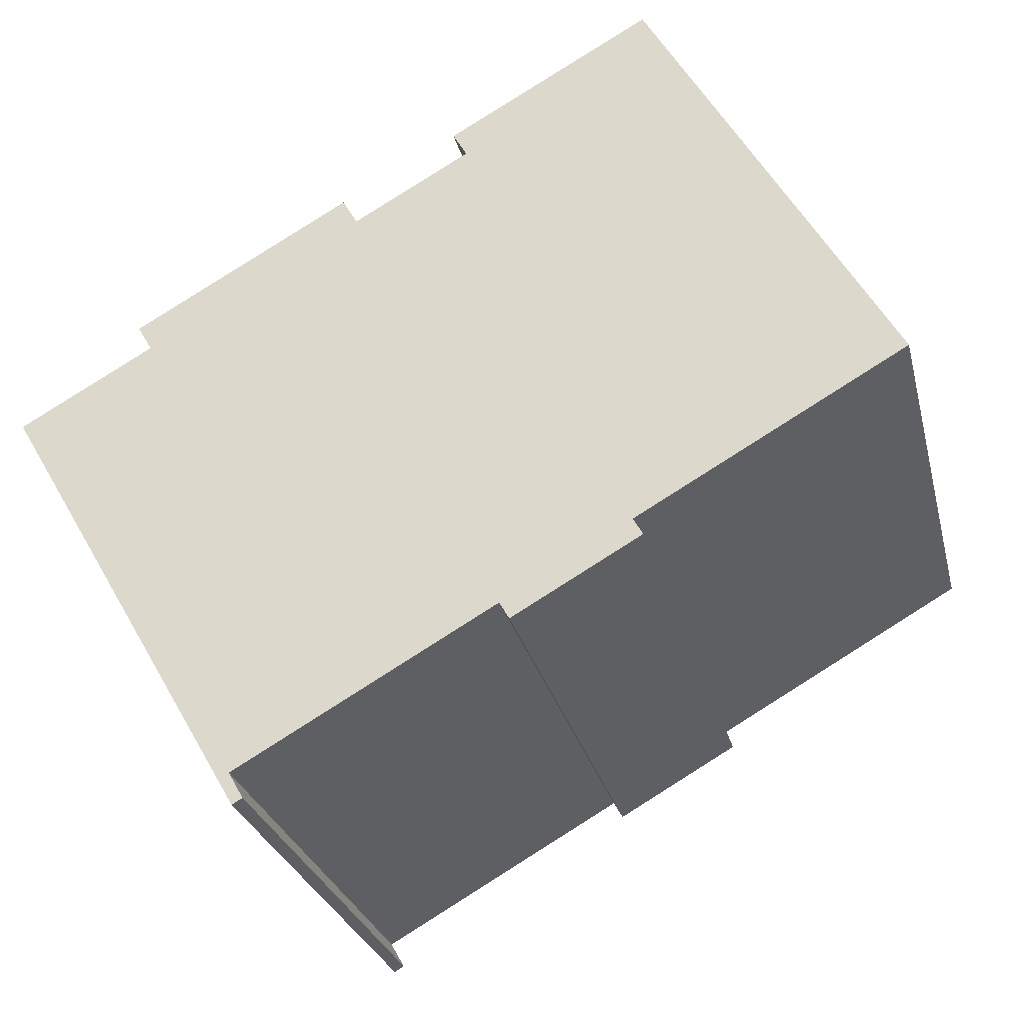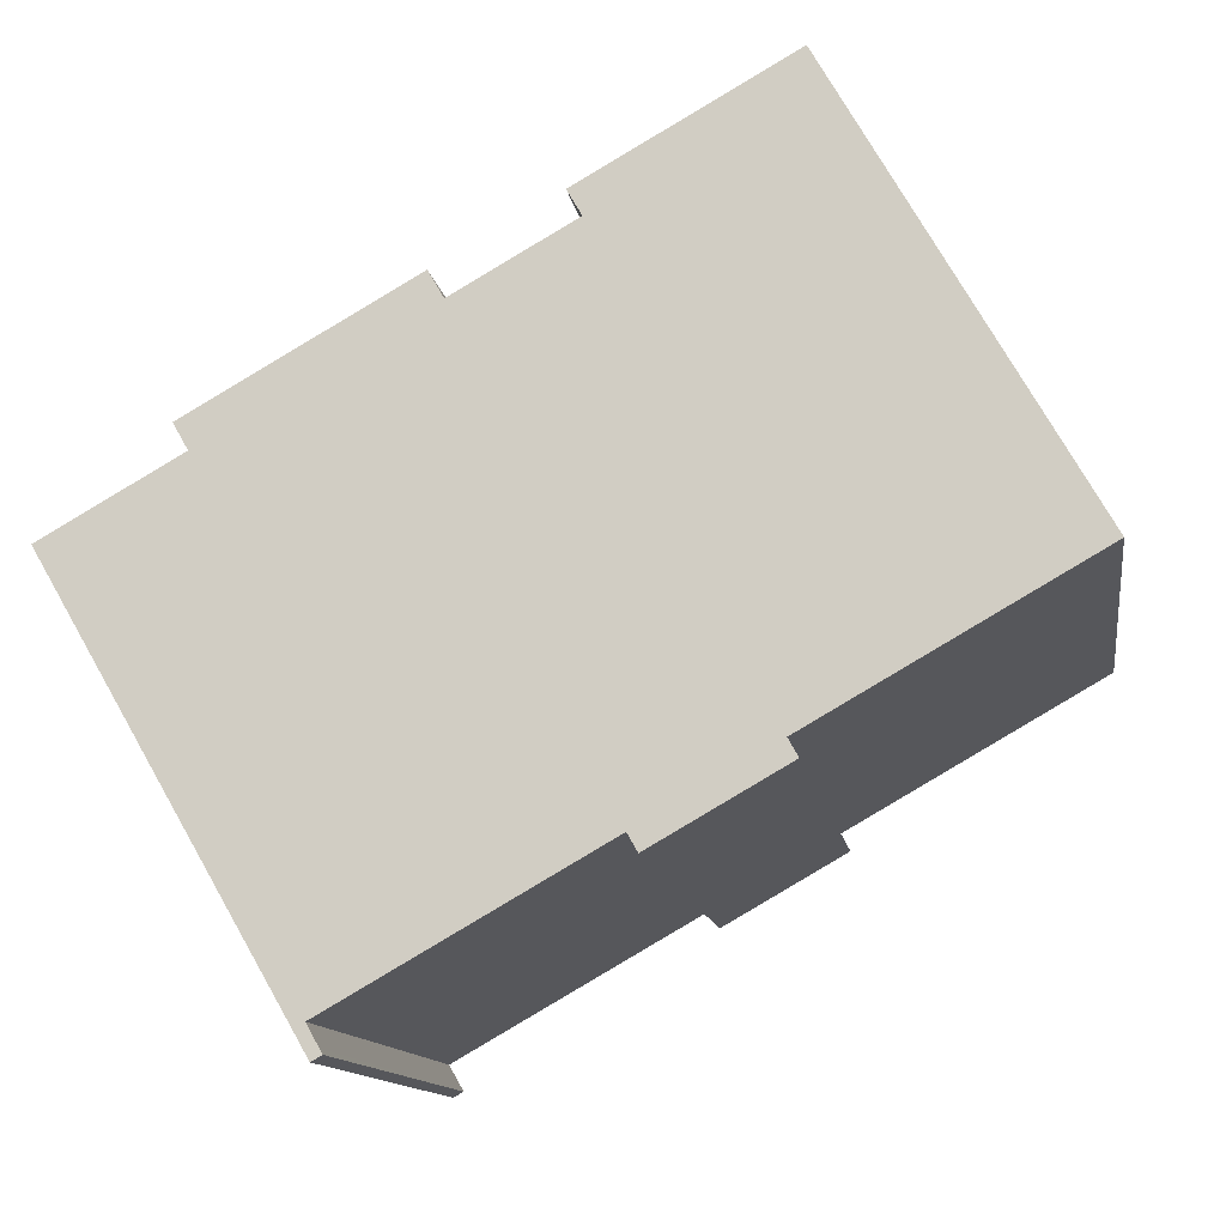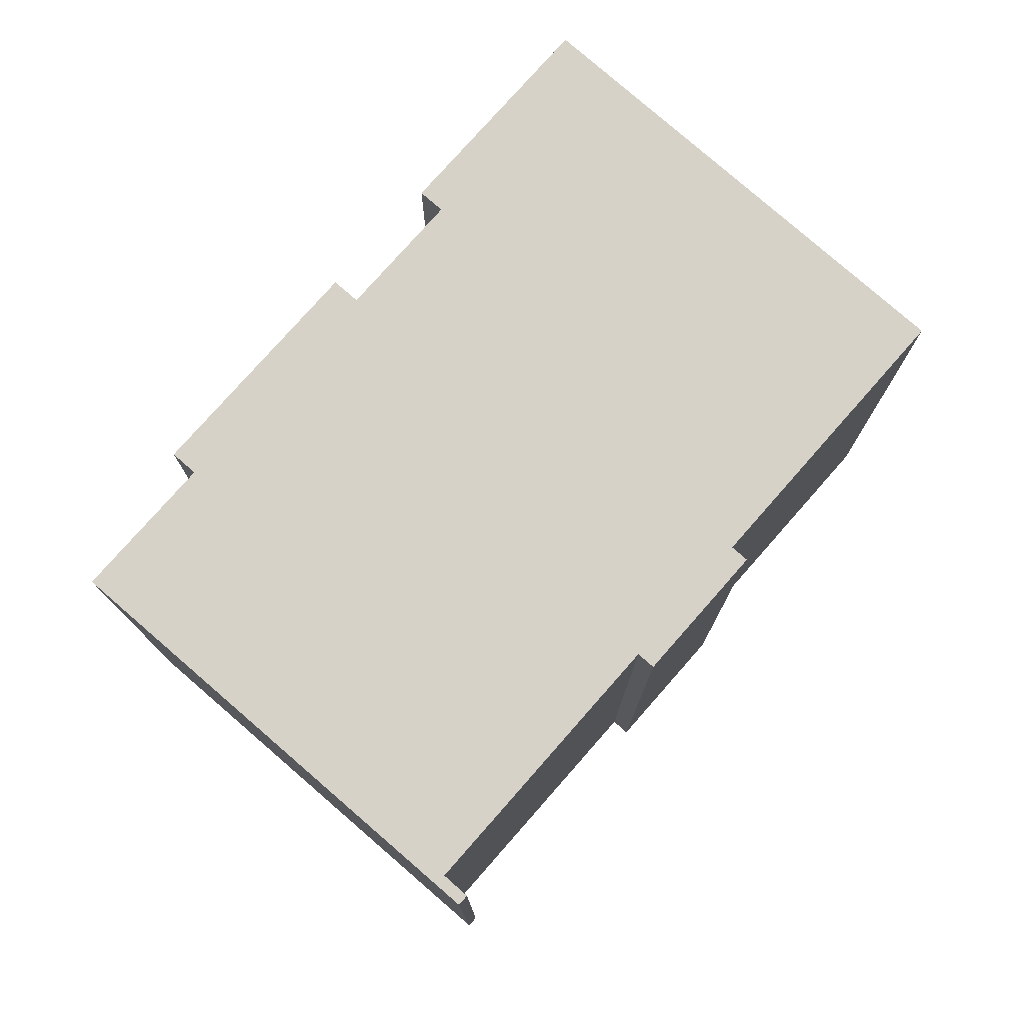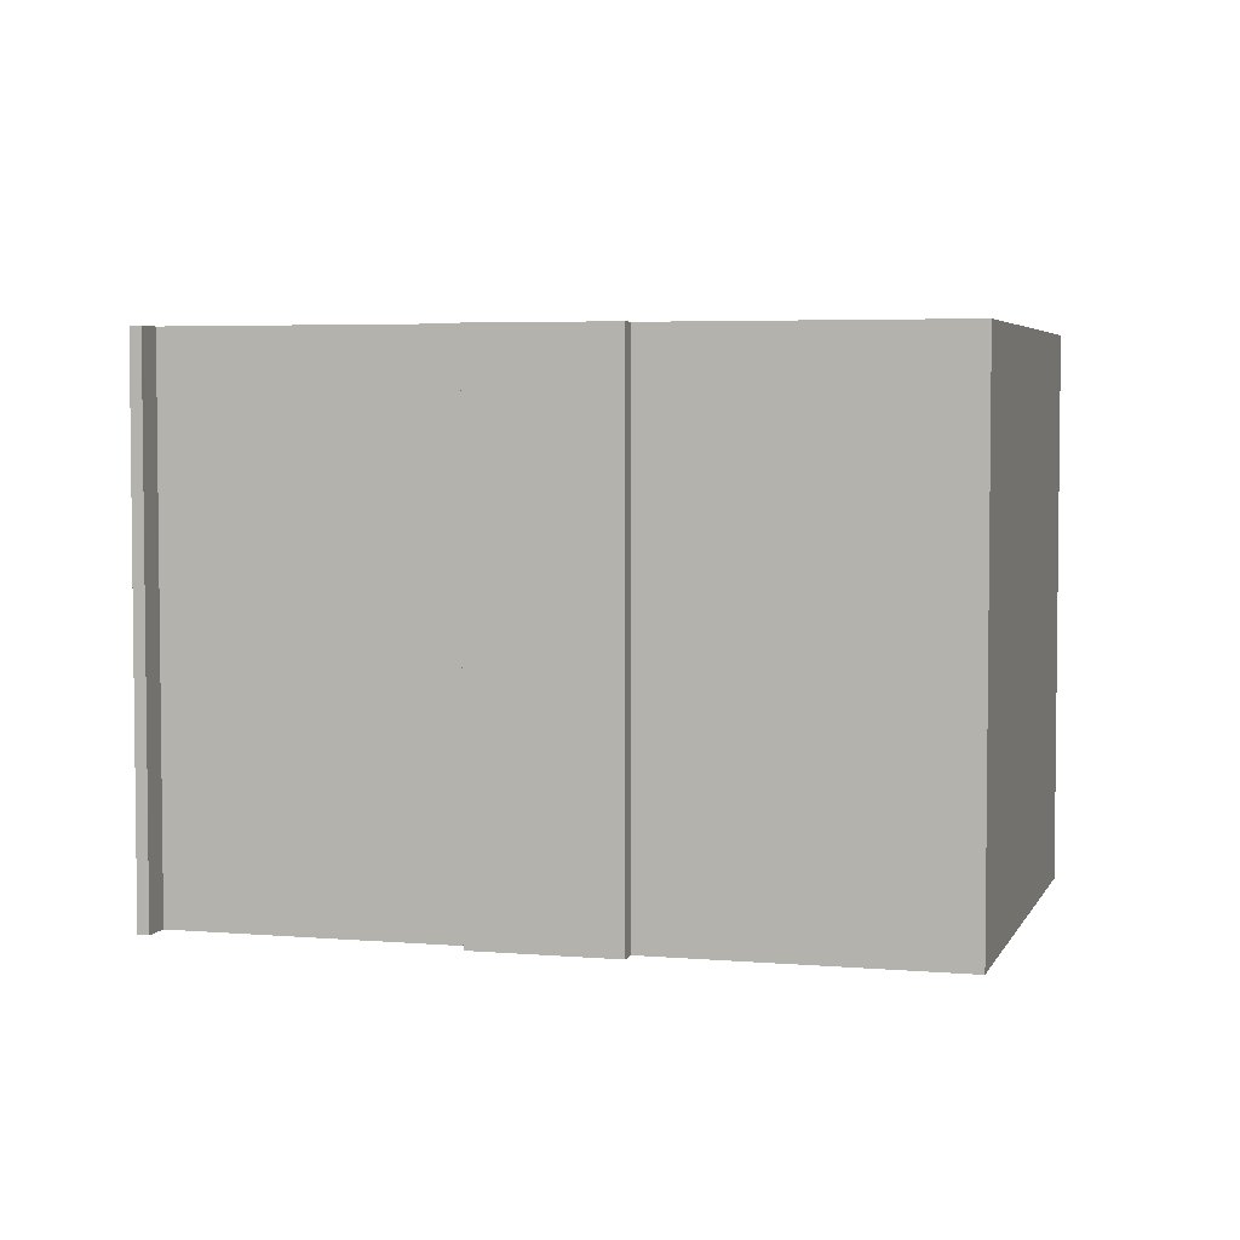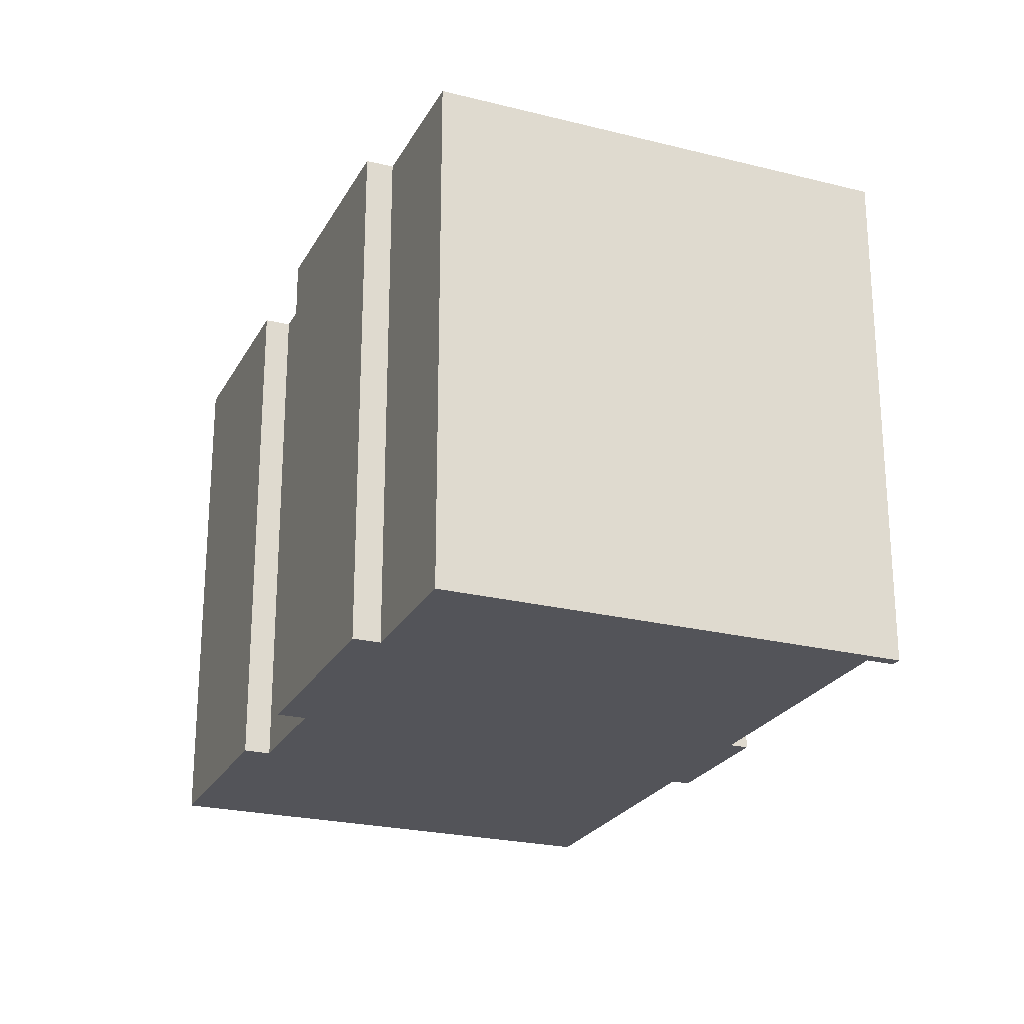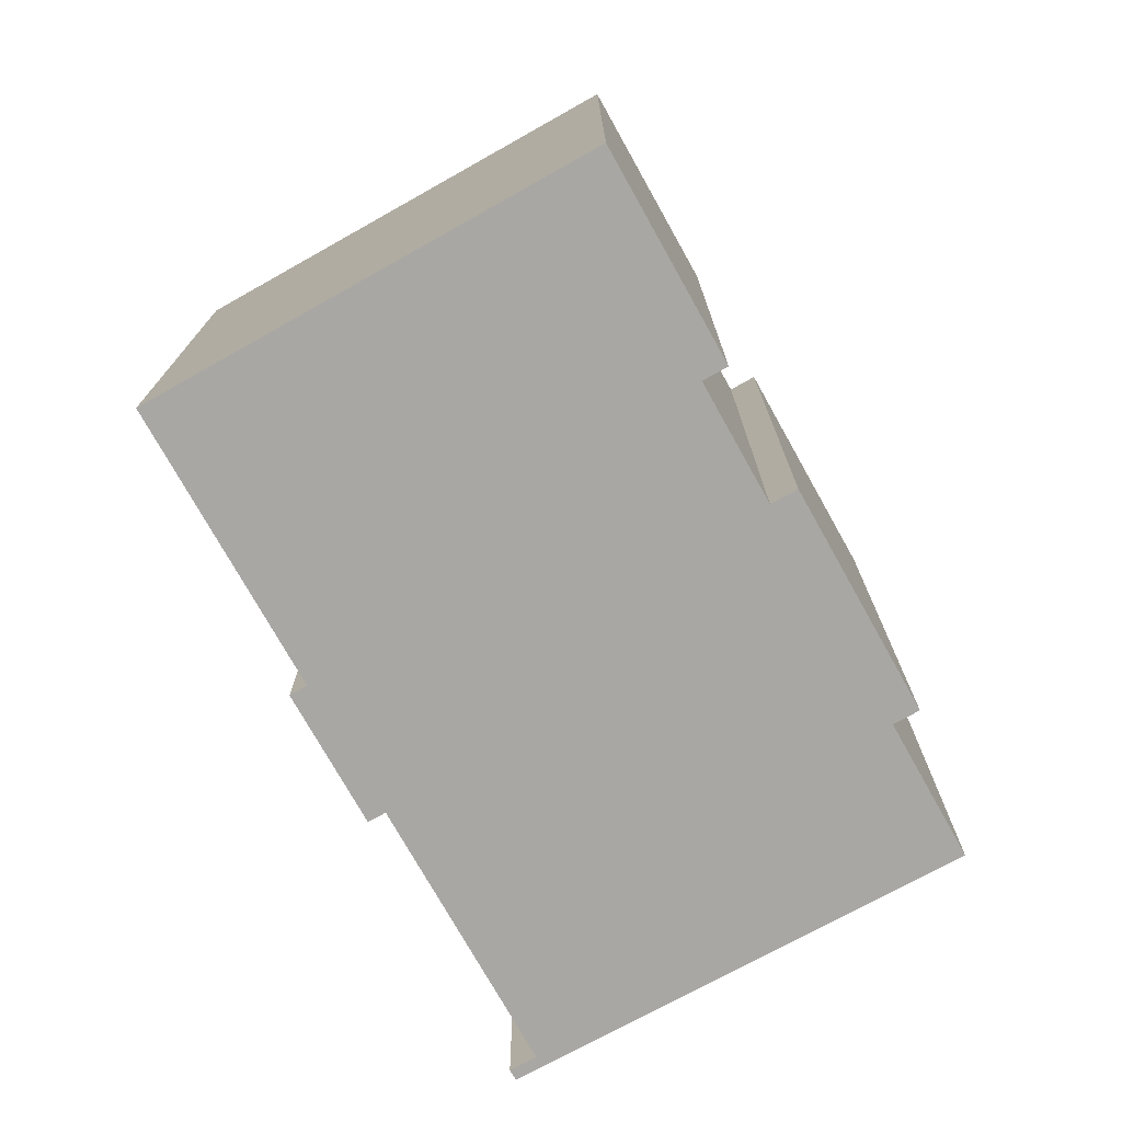
<metadata>
{"format":"obj","ext":"obj","renderer":"f3d","projection":"perspective","resolution":1024,"background":"white","views":[{"elev":-27.3,"azim":-166.6,"up":"+Z"},{"elev":-12.5,"azim":-171.2,"up":"+Z"},{"elev":77.5,"azim":160.9,"up":"+Y"},{"elev":4.3,"azim":-134.8,"up":"+Y"},{"elev":-23.9,"azim":97.3,"up":"+Y"},{"elev":-74.8,"azim":-31.2,"up":"+Y"}]}
</metadata>
<code>
v  0.05 13.29 0.088
v  4.483 13.29 -2.544
v  0 13.29 8.137e-16
v  5.914 13.29 10.45
v  6.497 13.29 -3.687
v  8.136 13.29 -5.163
v  6.263 13.29 -4.1
v  10.49 13.29 7.072
v  10.82 13.29 7.664
v  9.373 13.29 -5.865
v  9.61 13.29 -5.446
v  9.799 13.29 -5.553
v  15.85 13.29 -8.985
v  13.31 13.29 5.472
v  13.67 13.29 6.102
v  18.56 13.29 2.516
v  18.91 13.29 3.128
v  15.56 13.29 -9.491
v  15.74 13.29 -9.759
v  15.49 13.29 -9.617
v  15.8 13.29 -9.648
v  15.81 13.29 -9.634
v  21.79 13.29 0.685
v  15.74 5.976e-16 -9.759
v  15.49 5.889e-16 -9.617
v  15.85 5.502e-16 -8.985
v  9.61 3.335e-16 -5.446
v  9.799 3.4e-16 -5.553
v  9.373 3.591e-16 -5.865
v  6.263 2.511e-16 -4.1
v  8.136 3.161e-16 -5.163
v  6.497 2.258e-16 -3.687
v  0 0 0
v  4.483 1.558e-16 -2.544
v  15.56 5.812e-16 -9.491
v  5.914 -6.399e-16 10.45
v  0.05 -5.388e-18 0.088
v  13.31 -3.351e-16 5.472
v  13.67 -3.736e-16 6.102
v  10.82 -4.693e-16 7.664
v  10.49 -4.33e-16 7.072
v  18.91 -1.915e-16 3.128
v  18.56 -1.541e-16 2.516
v  21.79 -4.194e-17 0.685
v  15.81 5.899e-16 -9.634
v  15.8 5.908e-16 -9.648
g defaultobject
f 1 2 3
f 2 1 4
f 2 4 5
f 5 6 7
f 6 5 4
f 6 4 8
f 8 4 9
f 6 8 10
f 10 8 11
f 11 8 12
f 8 13 12
f 13 8 14
f 13 14 15
f 13 15 16
f 16 15 17
f 18 19 20
f 19 18 13
f 19 13 21
f 21 13 22
f 22 13 23
f 23 13 16
f 24 20 19
f 20 24 25
f 26 12 13
f 12 26 11
f 11 26 27
f 27 26 28
f 29 6 10
f 6 29 7
f 7 29 30
f 30 29 31
f 32 2 5
f 2 32 3
f 3 32 33
f 33 32 34
f 25 18 20
f 18 25 13
f 13 25 26
f 26 25 35
f 30 5 7
f 5 30 32
f 33 1 3
f 1 33 4
f 4 33 36
f 36 33 37
f 38 15 14
f 15 38 39
f 27 10 11
f 10 27 29
f 40 8 9
f 8 40 41
f 42 16 17
f 16 42 43
f 44 22 23
f 22 44 21
f 21 44 19
f 19 44 45
f 19 45 24
f 24 45 46
f 36 9 4
f 9 36 40
f 41 14 8
f 14 41 38
f 39 17 15
f 17 39 42
f 43 23 16
f 23 43 44
f 37 40 36
f 40 37 33
f 40 33 34
f 40 34 41
f 41 34 38
f 38 34 32
f 38 32 30
f 38 30 31
f 29 27 31
f 38 42 39
f 42 38 31
f 42 31 27
f 42 27 28
f 42 28 43
f 43 28 26
f 43 26 44
f 44 26 45
f 45 26 35
f 45 35 25
f 45 25 24
f 45 24 46

</code>
